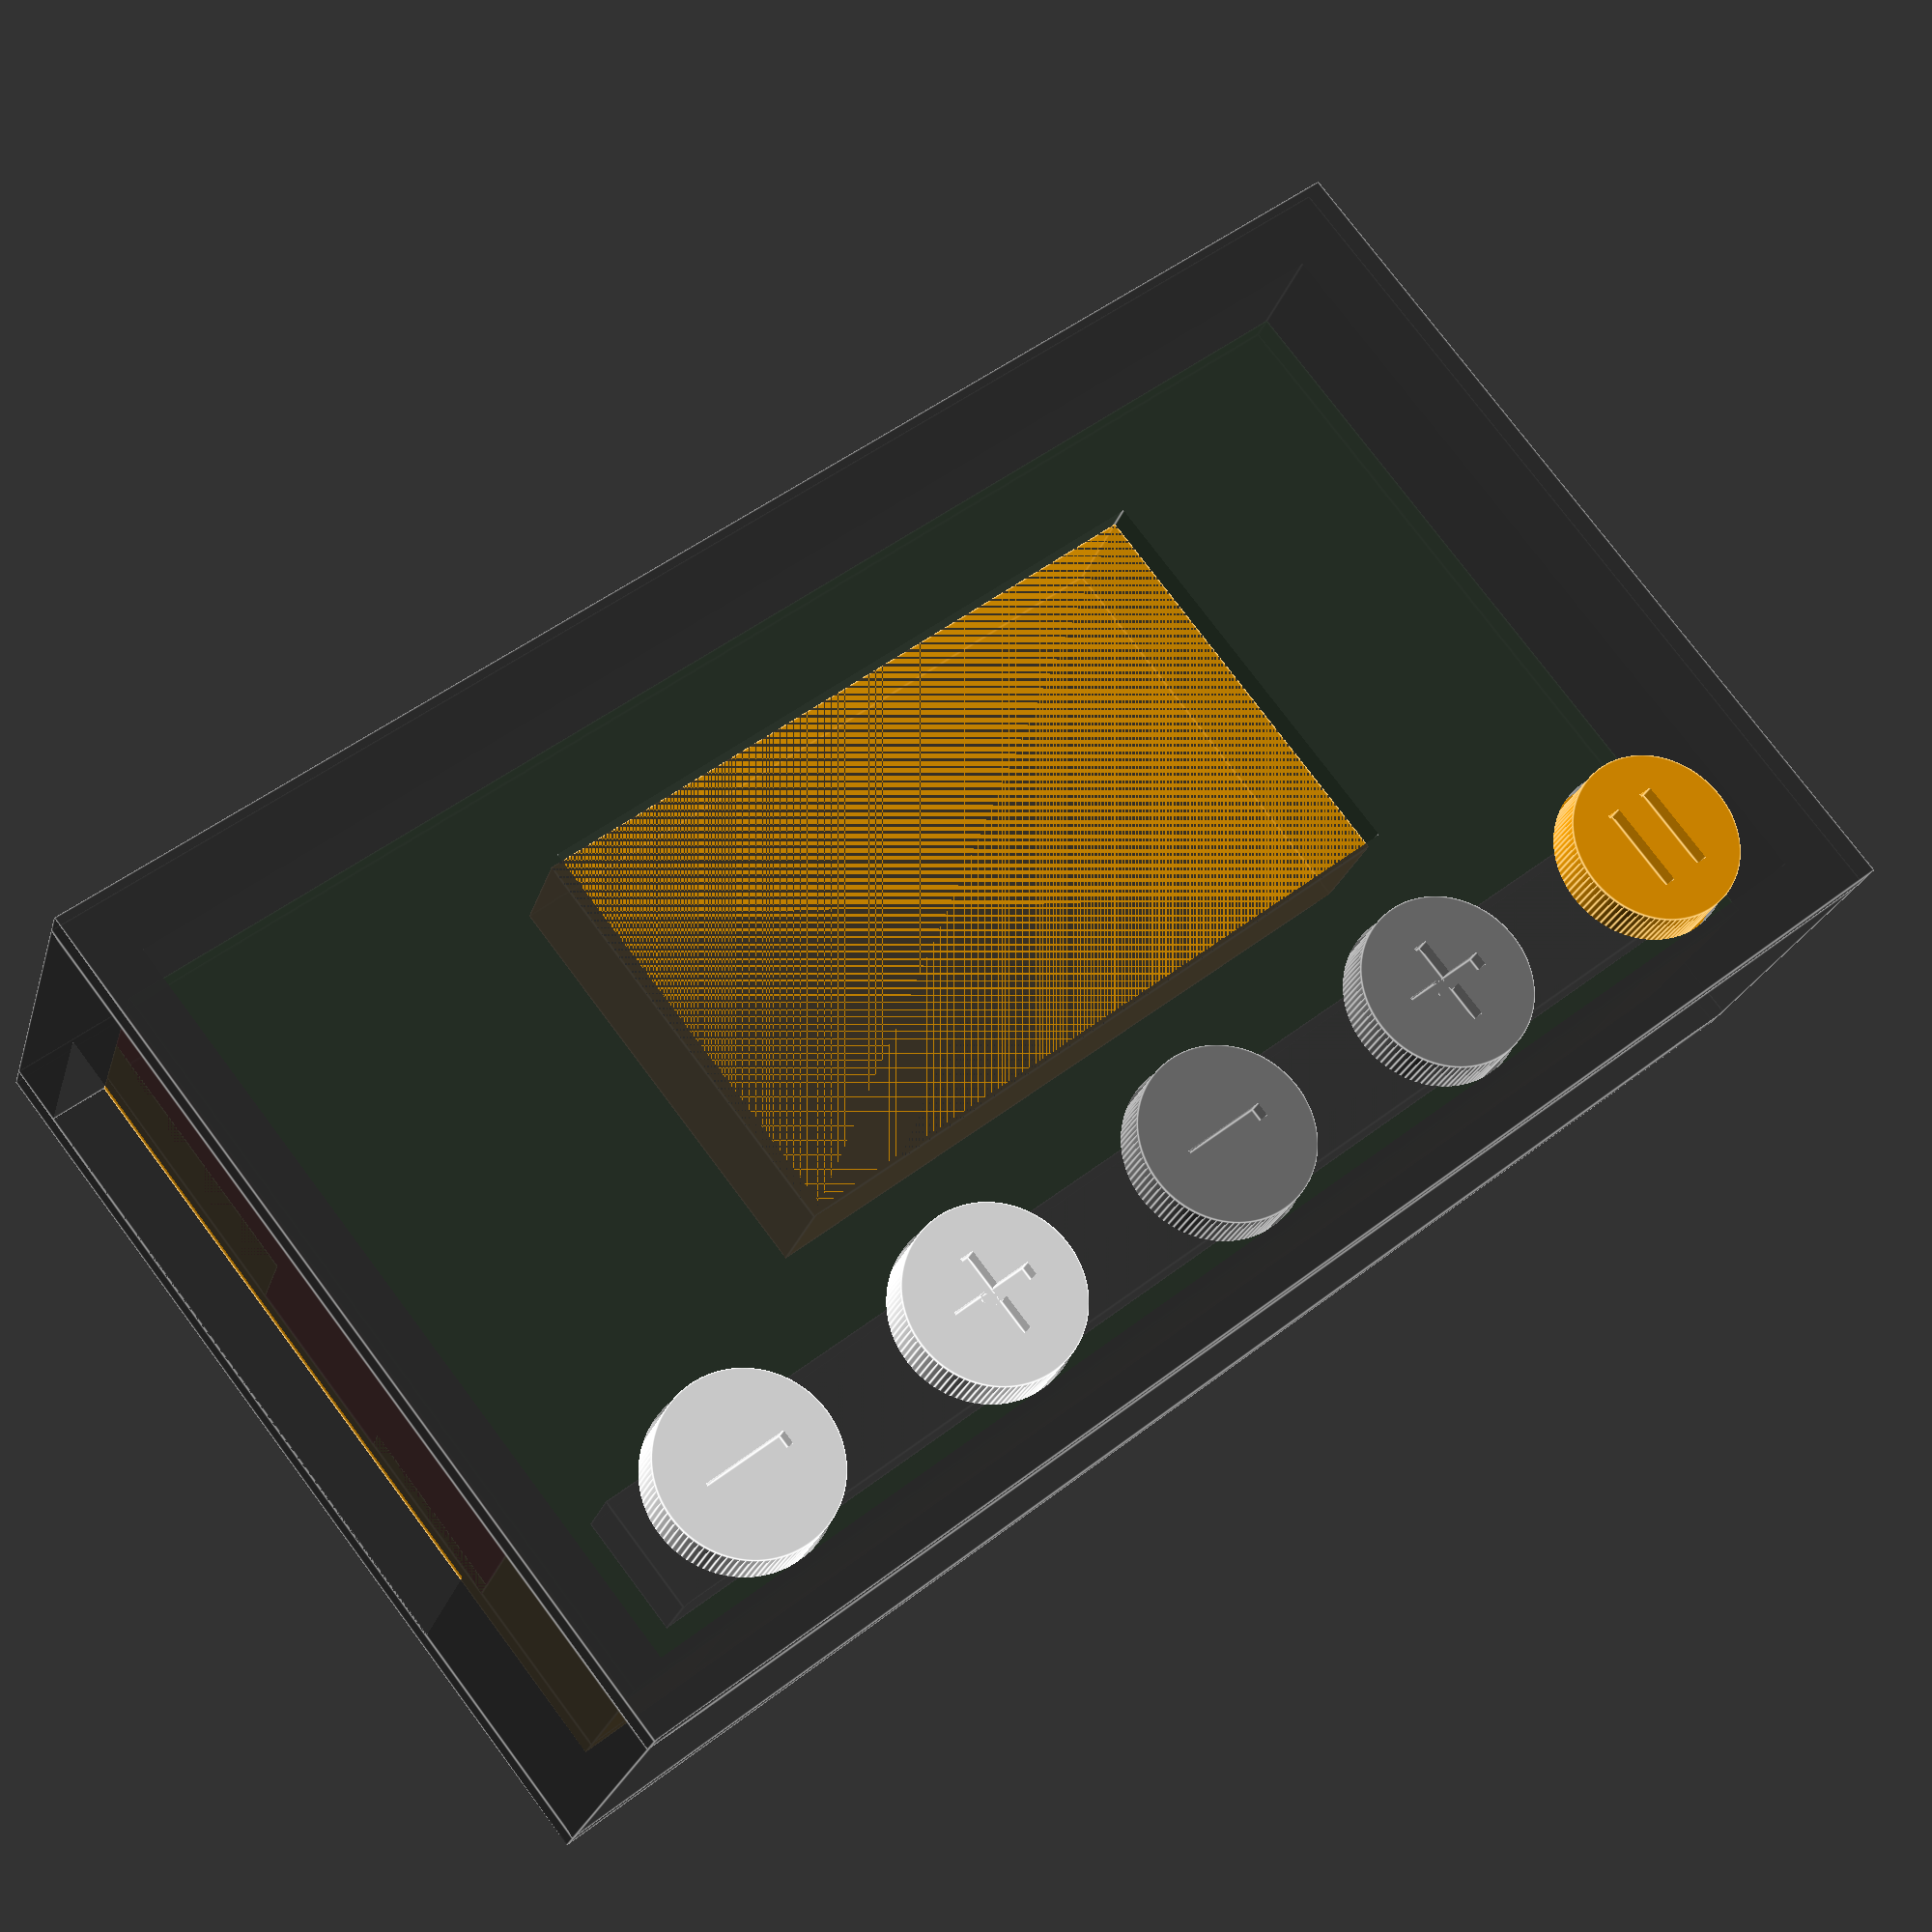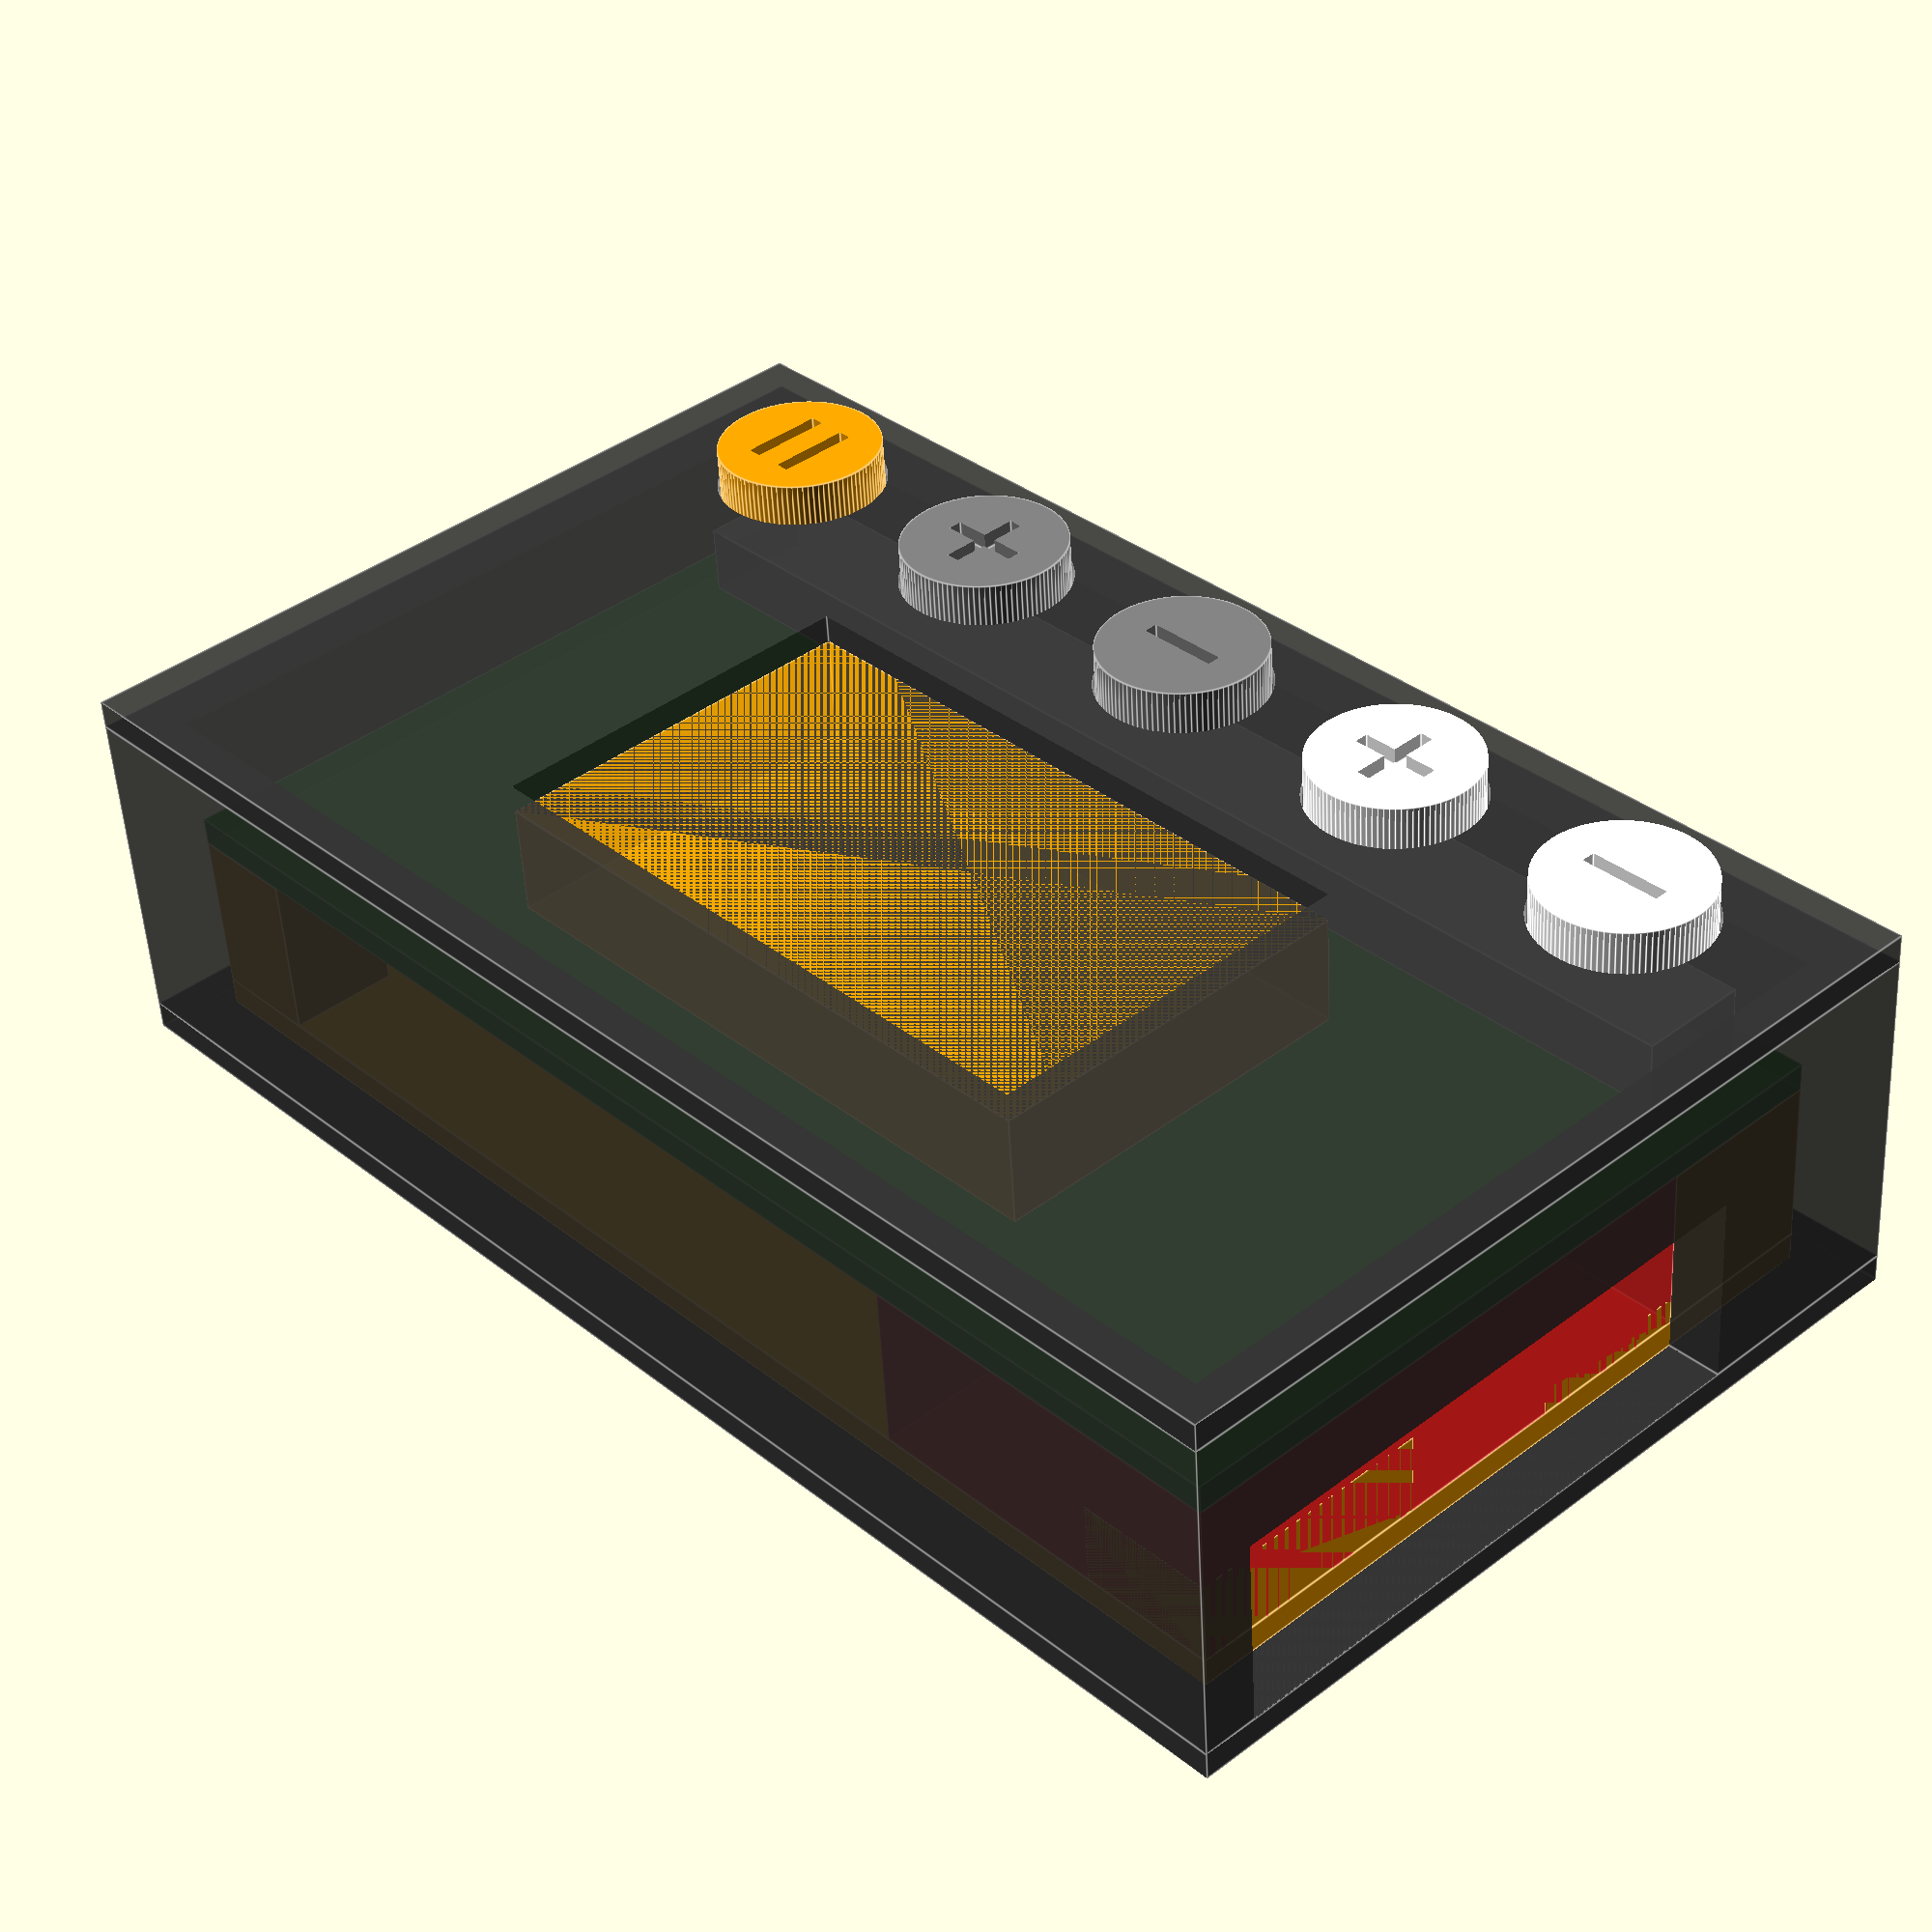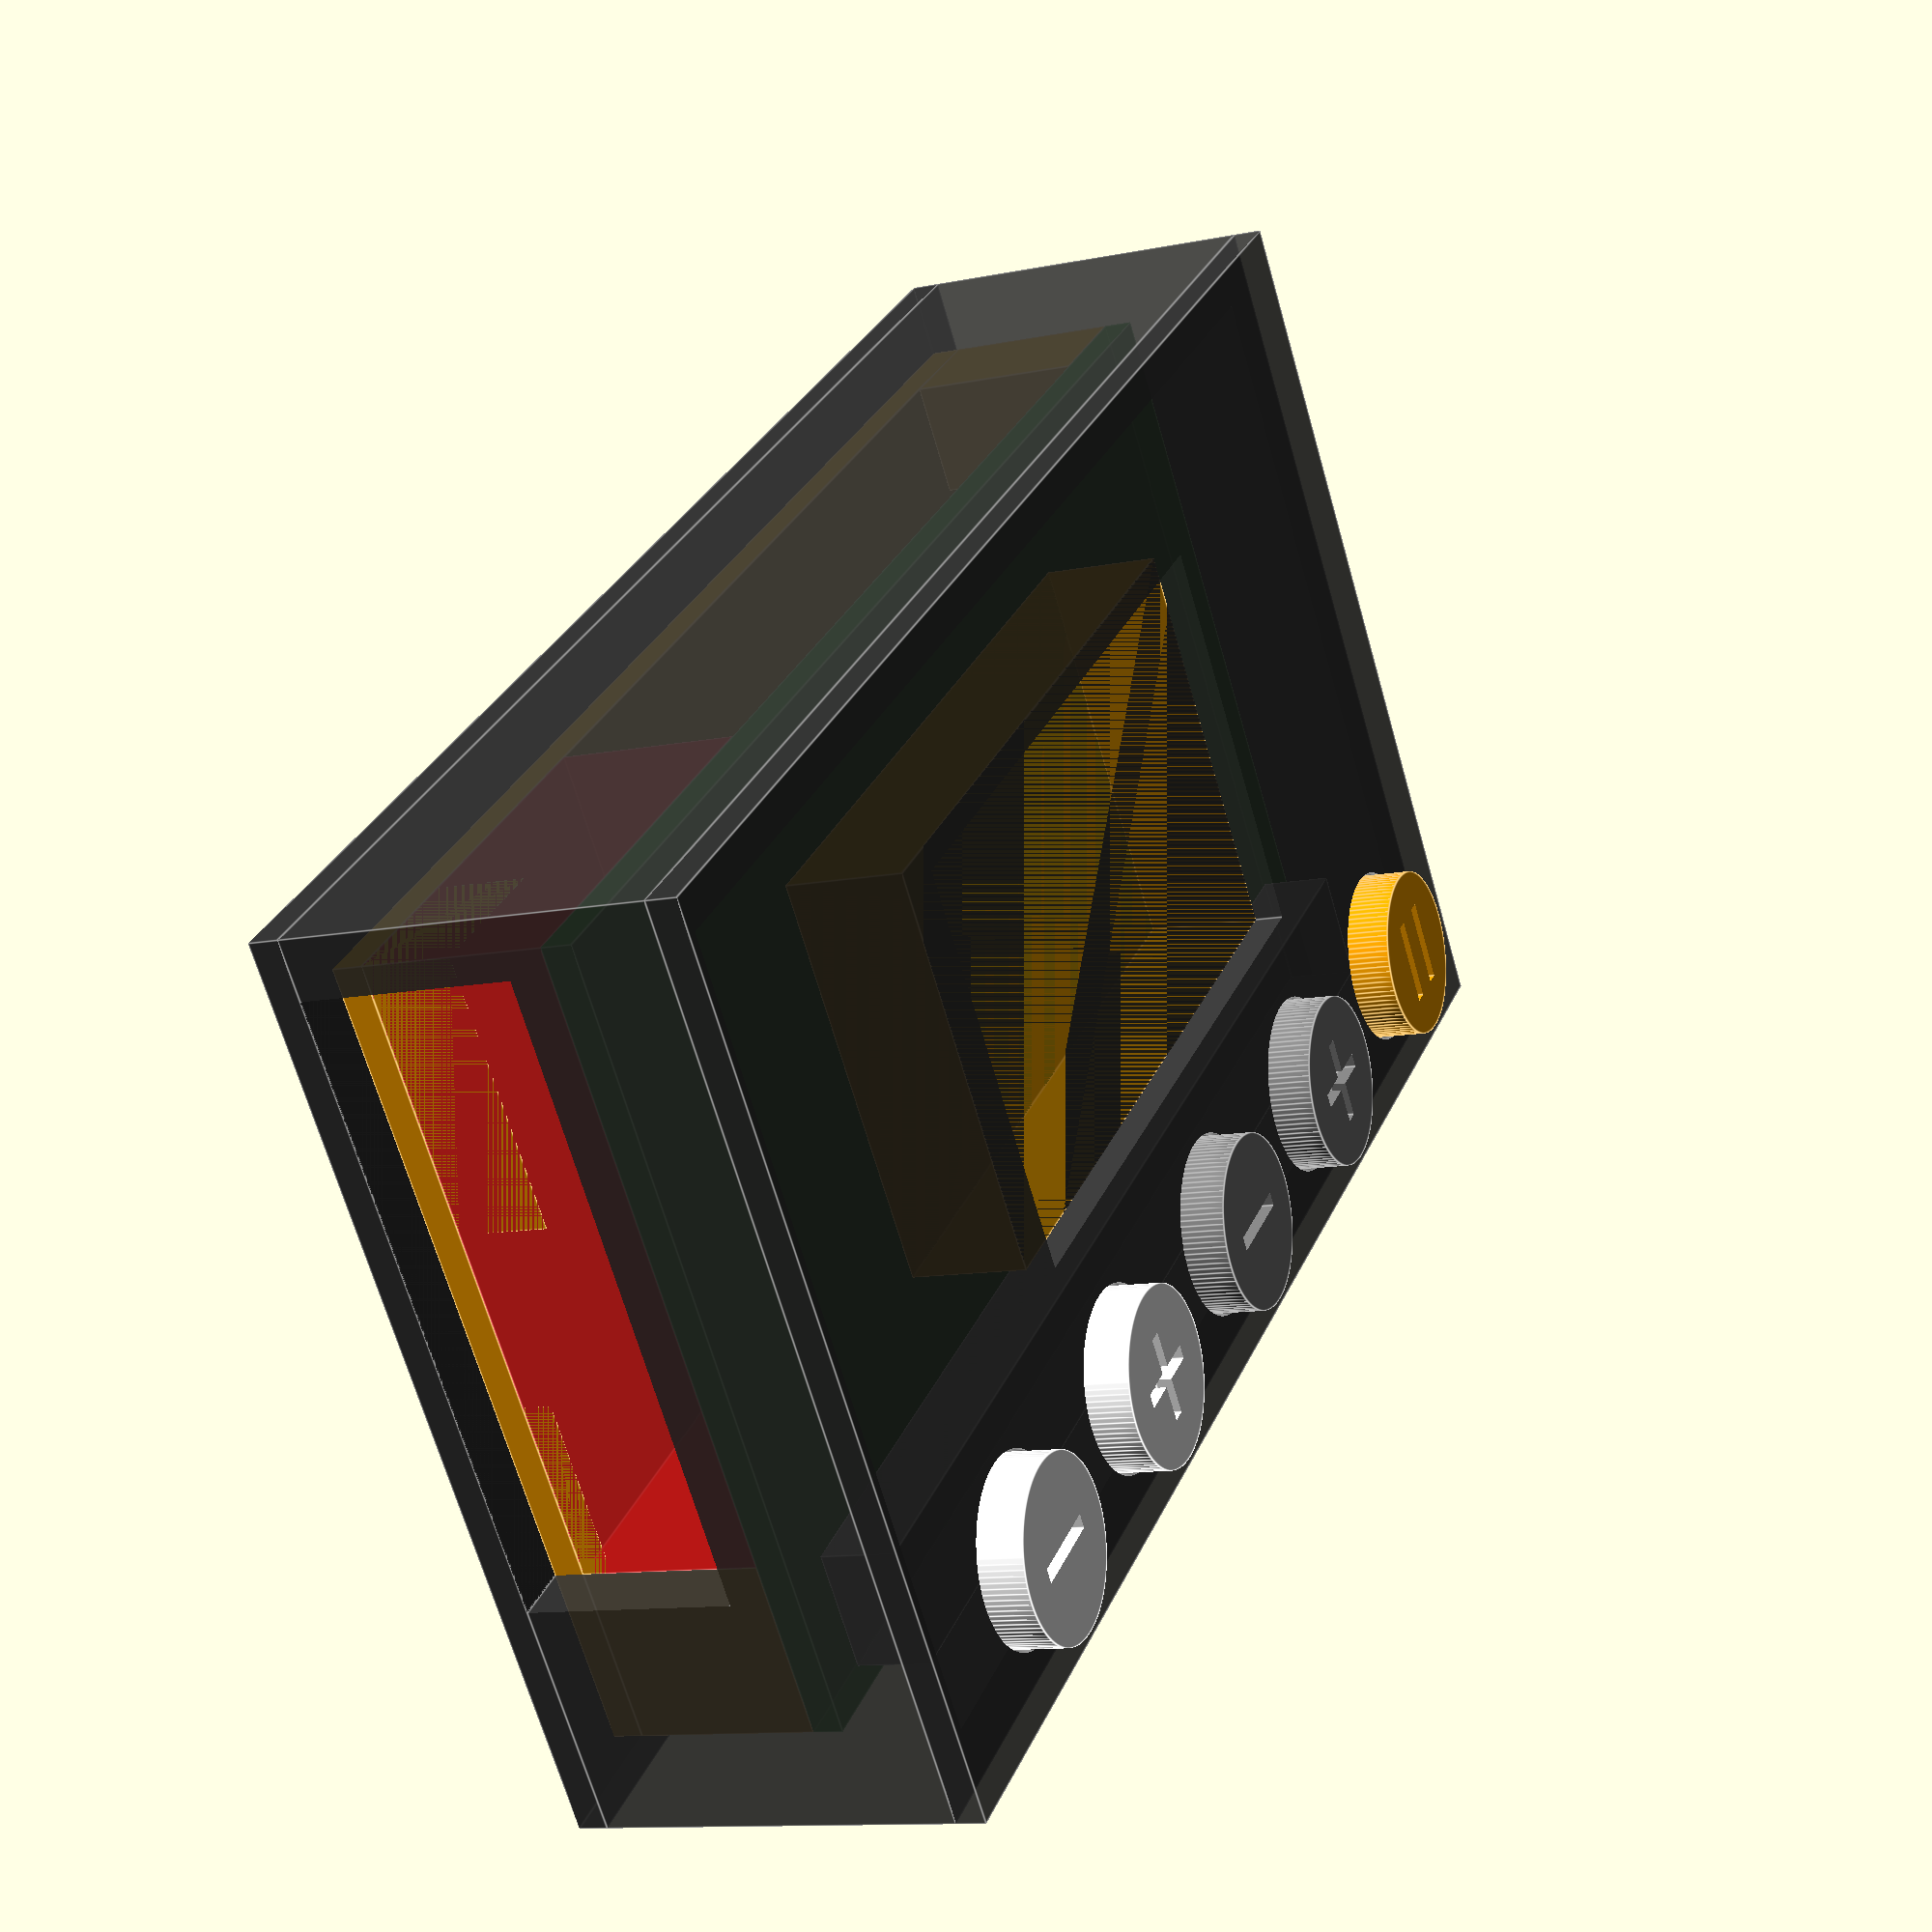
<openscad>
$fn = 100;

// Circuit board dimensions
pcbWidth = 27;
pcbLength = 49;
pcbHeight = 1;

// Component dimensions
componentLayerHeight = 2; // Height for components underneath PCB
peripheralsWidth = 21;
peripheralsLength = 14;
peripheralsHeight = 6;
screenWidth = 14;
screenLength = 24;
screenHeight = 4;
buttonsBlockWidth = 4;
buttonsBlockLength = 45;
buttonsBlockHeight = 2.5;

// Positioning constants
screenOffsetX = 4.5;
screenOffsetY = 12.5;
buttonsOffsetX = pcbWidth - 5; // pcbWidth - 1 - 4
buttonsOffsetY = 2;

// Button physical interface constants
buttonBaseDiameter = 6;
buttonBaseHeight = 2;
buttonStemDiameter = 4;
buttonStemHeight = 3;
buttonTopDiameter = 4;
buttonSpacing = 9.75;
buttonStartY = 5; // 2 + 3 offset
buttonClearance = 0.1;

// Additional positioning constants
buttonMountingOffset = 2;
buttonMountingZOffset = 1;
topLayerButtonClearance = 6.5;
numberOfButtons = 5;

// Wall height calculation constants
screenClearanceHeight = 4;
buttonsBlockClearanceHeight = 4;
additionalClearanceHeight = 4;
wallHeightReduction = 2;

// Box construction constants
wallThickness = 2;
layerThicknessBottom = 1;
layerThicknessTop = 1;
bottomLayerOffset = -2;
topLayerOffset = -1;
boxClearanceXY = 2; // 2mm bigger each side
textDepth = 2;
textSize = 9;

// Pillar constants
pillarDiameter = 4;
pillarHeightStandard = 6;
pillarHeightShort = 3;
pillarOffsetFromEdge = 2;

// Button adjustment constants
buttonHeightAdjustment = 0.45;
symbolCutDepth = 0.6;

// Support beam constants
supportBeamWidth = 2;
supportBeamLength = 8;
supportBeamOffset = 1;
supportBeamSpacing = 2;

// Button geometry constants
buttonCylinderDiameter = 6;
buttonClearanceExtended = 6 + 2 * buttonClearance;

// Pillar specific dimensions
pillar1Width = 6;
pillar4Width = 9;
pillar4Height = 5;
pillar5Width = 6;
pillar5Length = 15;
pillar5Height = 1;

// Wall cut dimensions
wallCutWidth = 2.5;
wallCutHeight = 3.5;
wallCutOffset = 1.25;

// Symbol cut dimensions
symbolBarWidth = 0.5;
symbolBarLength = 3;
symbolHalfLength = 1.5;
symbolBarSpacing = 1;

// Miscellaneous dimensions
cubeThickness = 1;
cutExtraHeight = 2;
pillarOffsetExtra = 12;
wallHeightReductionExtra = 1;

module circuitBoard() {
  color("green", 0.7)
    cube([pcbWidth, pcbLength, pcbHeight]);
}

module peripheralsBox() {
  color("red", 0.7)
    cube([peripheralsWidth, peripheralsLength, peripheralsHeight]);
}

module screen() {
  color("orange", 0.8)
    cube([screenWidth, screenLength, screenHeight]);
}

module buttonsBlock() {
  color("gray", 0.9)
    cube([buttonsBlockWidth, buttonsBlockLength, buttonsBlockHeight]);
}

module buttonWithPlus() {
  difference() {
    buttonBase();
    // Cut + symbol on top
    translate([0, 0, 1 + buttonStemHeight - symbolCutDepth]) {
      // Horizontal bar
      translate([-symbolHalfLength, -symbolBarWidth / 2, 0])
        cube([symbolBarLength, symbolBarWidth, cubeThickness]);
      // Vertical bar
      translate([-symbolBarWidth / 2, -symbolHalfLength, 0])
        cube([symbolBarWidth, symbolBarLength, cubeThickness]);
    }
  }
}

module buttonWithMinus() {
  difference() {
    buttonBase();
    // Cut - symbol on top (rotated 90 degrees)
    translate([0, 0, 1 + buttonStemHeight - symbolCutDepth]) {
      // Vertical bar
      translate([-symbolBarWidth / 2, -symbolHalfLength, 0])
        cube([symbolBarWidth, symbolBarLength, cubeThickness]);
    }
  }
}

module buttonWithPause() {
  difference() {
    buttonBase();
    // Cut pause symbol on top (two horizontal bars)
    translate([0, 0, 1 + buttonStemHeight - symbolCutDepth]) {
      // Top bar
      translate([-symbolHalfLength, -symbolBarSpacing, 0])
        cube([symbolBarLength, symbolBarWidth, cubeThickness]);
      // Bottom bar
      translate([-symbolHalfLength, symbolBarWidth, 0])
        cube([symbolBarLength, symbolBarWidth, cubeThickness]);
    }
  }
}

module buttonBase() {
  // Base cube
  translate([-buttonBaseDiameter / 2 - cubeThickness, -buttonBaseDiameter / 2 - cubeThickness, 0])
    cube([buttonBaseDiameter + cubeThickness, buttonBaseDiameter + cutExtraHeight, cubeThickness]);
  // Top cylinder
  translate([0, 0, cubeThickness]) {
    cylinder(h=buttonStemHeight, d=buttonCylinderDiameter);
  }
}

module buttons() {
  for (i = [0:numberOfButtons - 1]) {
    translate([buttonsOffsetX + buttonMountingOffset, buttonStartY + i * buttonSpacing, buttonMountingZOffset]) if (i == 0) {
      color("white") buttonWithMinus();
    } else if (i == 1) {
      color("white") buttonWithPlus();
    } else if (i == 2) {
      color("gray") buttonWithMinus();
    } else if (i == 3) {
      color("gray") buttonWithPlus();
    } else if (i == 4) {
      color("orange") buttonWithPause();
    }
  }
}

module bottom() {
  difference() {
    union() {
      // Bottom layer
      color("#333333", 0.9) translate([-boxClearanceXY, -boxClearanceXY, bottomLayerOffset])
          cube([pcbWidth + 2 * boxClearanceXY, pcbLength + 2 * boxClearanceXY, layerThicknessBottom]);

      // Top layer
      color("orange") translate([0, 0, topLayerOffset])
          cube([pcbWidth, pcbLength, layerThicknessTop]);

      // Cubic pillars (3 on edges of top layer)
      color("orange") {
        // Pillar 1 - front right corner
        translate([pcbWidth - pillar1Width, pillarOffsetFromEdge - pillarDiameter / 2, 0])
          cube([pillar1Width, pillarDiameter, pillarHeightStandard]);

        // Pillar 2 - back left corner  
        translate([pillarOffsetFromEdge - pillarDiameter / 2, pcbLength - pillarOffsetFromEdge - pillarDiameter / 2, 0])
          cube([pillarDiameter, pillarDiameter, pillarHeightStandard]);

        // Pillar 3 - back right corner
        translate([pcbWidth - pillarOffsetFromEdge - pillarDiameter / 2, pcbLength - pillarOffsetFromEdge - pillarDiameter / 2, 0])
          cube([pillarDiameter, pillarDiameter, pillarHeightStandard]);

        // Pillar 4 - front left corner (shorter)
        translate([0, pillarOffsetFromEdge - pillarDiameter / 2, 0])
          cube([pillar4Width, pillar4Height, pillarHeightShort]);

        // Pillar 5 - front right side, adjacent to pillar 1
        translate([pcbWidth - pillarOffsetExtra, pillarOffsetFromEdge - pillarDiameter / 2, 0])
          cube([pillar5Width, pillar5Length, pillar5Height]);
      }
    }

    // Text cutout
    // translate([(pcbWidth + 2 * boxClearanceXY) / 2 - boxClearanceXY - 1, (pcbLength + 2 * boxClearanceXY) / 2 - boxClearanceXY, bottomLayerOffset - 1])
    //   rotate([0, 0, 90])
    //     mirror([1, 0, 0])
    //       linear_extrude(height=textDepth) {
    //         text("RADIO", size=textSize, halign="center", valign="bottom", font="DejaVu Sans Mono:style=Bold");
    //         translate([0, -4, 0])
    //           text("FM", size=textSize, halign="center", valign="top", font="DejaVu Sans Mono:style=Bold");
    //       }
  }
}

module top() {
  difference() {
    union() {
      // Top layer (2mm bigger each side)
      translate([-boxClearanceXY, -boxClearanceXY, 0])
        cube([pcbWidth + 2 * boxClearanceXY, pcbLength + 2 * boxClearanceXY, layerThicknessBottom]);

      // Cubic pillars (2 on left side)
      color("yellow", 0.8) {
        // Pillar 1 - front left corner
        translate([pillarOffsetFromEdge - pillarDiameter / 2, pillarOffsetFromEdge - pillarDiameter / 2, -pillarDiameter])
          cube([pillarDiameter, pillarDiameter, pillarDiameter]);

        // Pillar 2 - back left corner  
        translate([pillarOffsetFromEdge - pillarDiameter / 2, pcbLength - pillarOffsetFromEdge - pillarDiameter / 2, -pillarDiameter])
          cube([pillarDiameter, pillarDiameter, pillarDiameter]);
      }

      // Two cubes by +x of screen (split at edges)
      color("yellow", 0.8) {
        // Front cube
        translate([screenOffsetX + screenWidth - supportBeamOffset, boxClearanceXY - supportBeamSpacing, -pillarDiameter])
          cube([supportBeamWidth, supportBeamLength + cubeThickness, pillarDiameter]);
        // Back cube  
        translate([screenOffsetX + screenWidth - supportBeamOffset, pcbLength + 2 * boxClearanceXY - supportBeamLength - supportBeamSpacing - supportBeamSpacing - cubeThickness, -pillarDiameter])
          cube([supportBeamWidth, supportBeamLength + cubeThickness, pillarDiameter]);
      }
    }

    // Cut opening for screen
    translate([screenOffsetX, screenOffsetY, -cubeThickness])
      cube([screenWidth, screenLength, layerThicknessBottom + cutExtraHeight]);

    // Cut outs for button disks with clearance
    for (i = [0:numberOfButtons - 1]) {
      translate([buttonsOffsetX + buttonMountingOffset, buttonStartY + i * buttonSpacing, -cubeThickness])
        cylinder(h=4, d=buttonClearanceExtended);
    }
  }
}

module walls() {
  totalHeight = componentLayerHeight + pcbHeight + screenClearanceHeight + buttonsBlockClearanceHeight + additionalClearanceHeight - wallHeightReduction - wallHeightReductionExtra;

  difference() {
    // Outer shell
    cube([pcbWidth + 2 * wallThickness, pcbLength + 2 * wallThickness, totalHeight]);

    // Inner cavity (PCB size)
    translate([wallThickness, wallThickness, -cubeThickness])
      cube([pcbWidth, pcbLength, totalHeight + cutExtraHeight]);

    // Cut for peripherals box in -y facing wall
    translate([wallThickness, -cubeThickness, wallThickness - cutExtraHeight])
      cube([peripheralsWidth, wallThickness + cutExtraHeight, peripheralsHeight + cubeThickness]);

    // Cut in +y facing wall (middle bottom)
    translate([(pcbWidth + 2 * wallThickness) / 2 - wallCutOffset, pcbLength + wallThickness - cubeThickness, wallThickness - cutExtraHeight])
      cube([wallCutWidth, wallThickness + cutExtraHeight, wallCutHeight]);
  }
}

module circuit() {
  translate([0, 0, componentLayerHeight])
    circuitBoard();

  translate([0, 0, componentLayerHeight - peripheralsHeight])
    peripheralsBox();

  translate([screenOffsetX, screenOffsetY, componentLayerHeight + pcbHeight])
    screen();

  translate([buttonsOffsetX, buttonsOffsetY, componentLayerHeight + pcbHeight])
    buttonsBlock();
}

module fullAssembly() {

  circuit();

  translate([0, 0, componentLayerHeight - peripheralsHeight])
    bottom();

  color("#333333", 0.9)
    translate([-boxClearanceXY, -boxClearanceXY, componentLayerHeight - peripheralsHeight - wallThickness + 1])
      walls();

  color("#333333", 0.9)
    translate([0, 0, componentLayerHeight + pcbHeight + screenHeight])
      top();

  translate([0, 0, componentLayerHeight + pcbHeight + buttonBaseHeight - buttonHeightAdjustment - 0.05])
    buttons();
}

// ===============================================
// UNCOMMENT THE PART YOU WANT TO PRINT/VIEW
// ===============================================

// bottom();
// mirror([0, 0, 1]) top();
// mirror([0, 0, 1]) walls();
// buttonWithMinus();
// buttonWithPlus();
// buttonWithPause();

fullAssembly();

</openscad>
<views>
elev=23.1 azim=51.6 roll=345.1 proj=p view=edges
elev=53.1 azim=317.1 roll=3.1 proj=p view=edges
elev=11.4 azim=51.9 roll=296.3 proj=p view=edges
</views>
